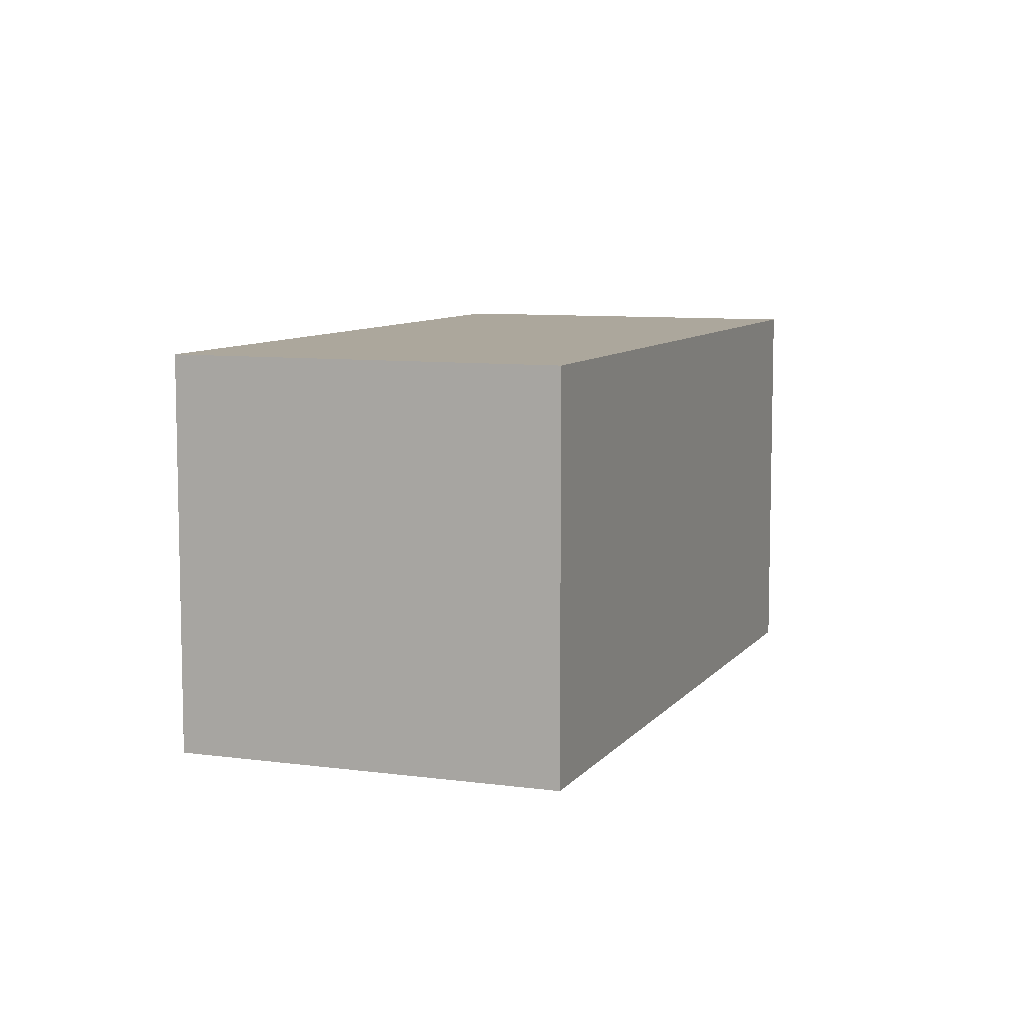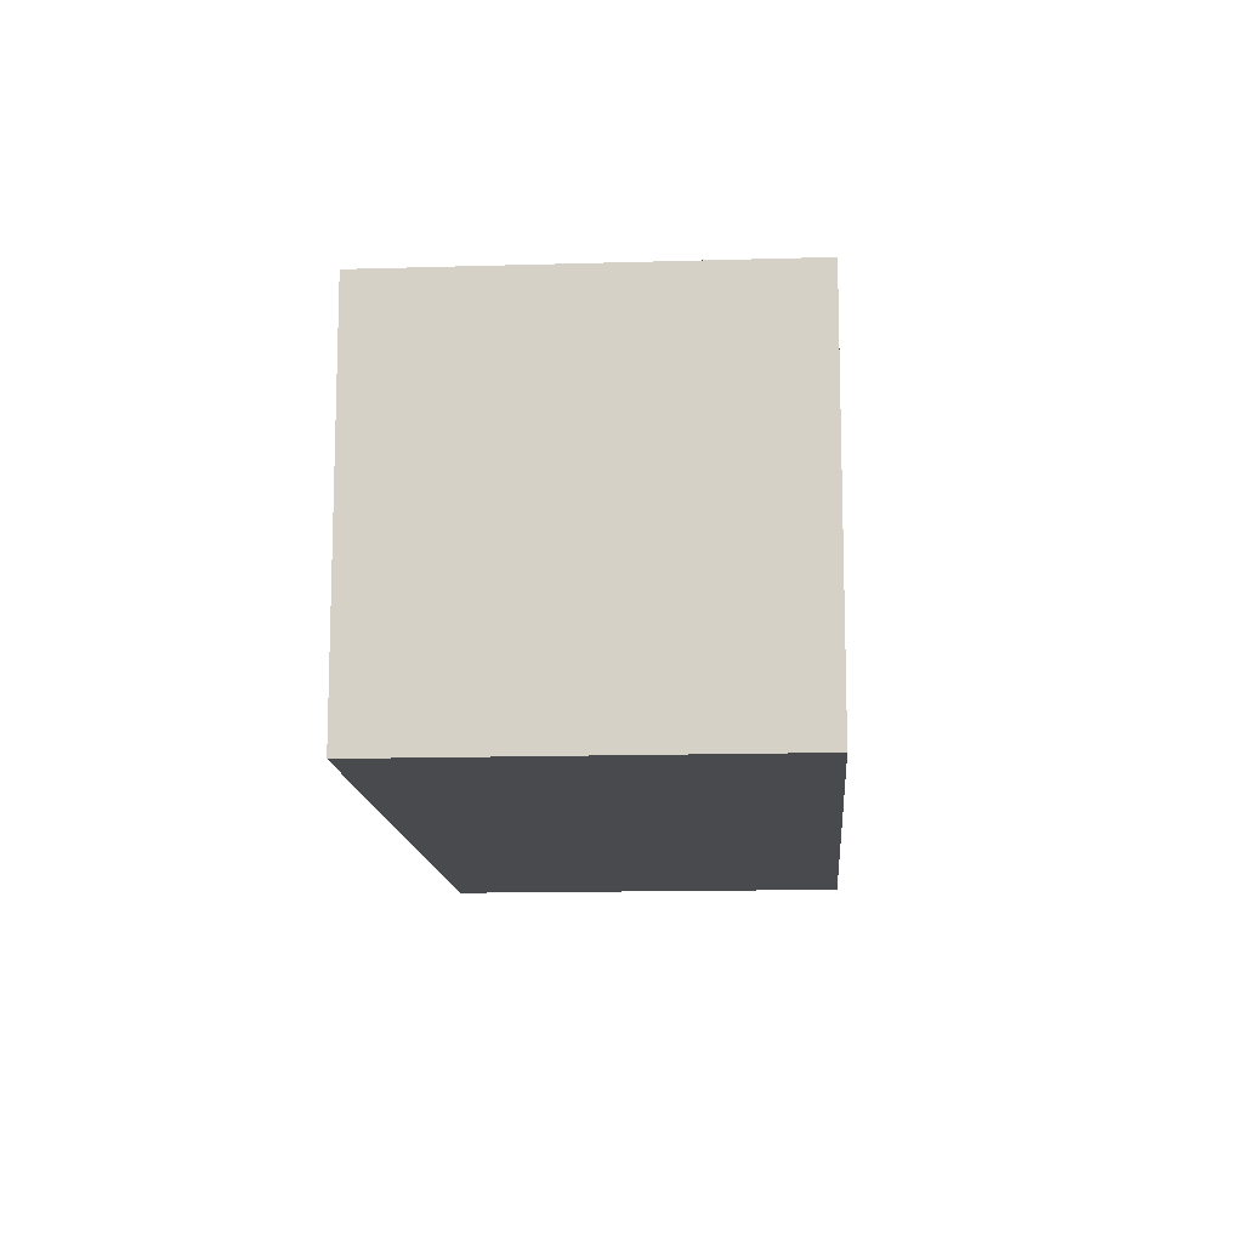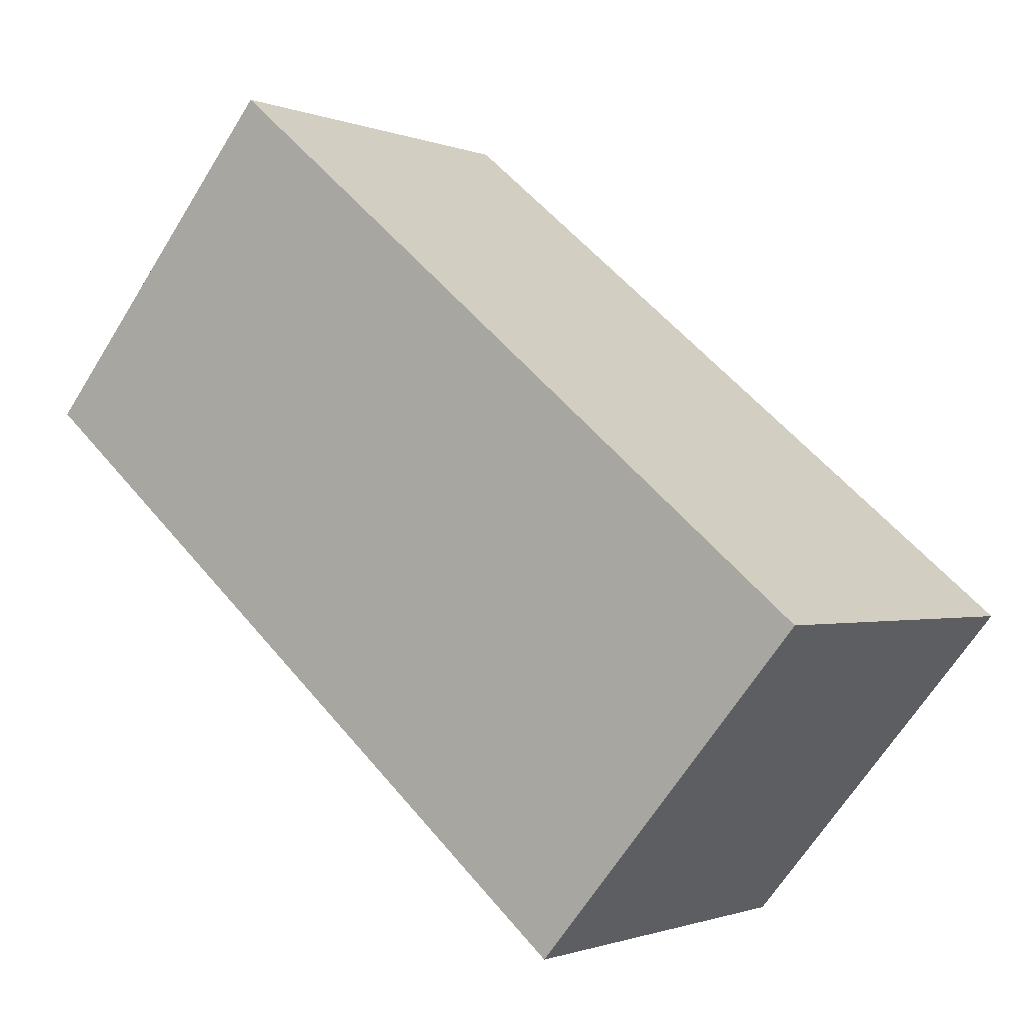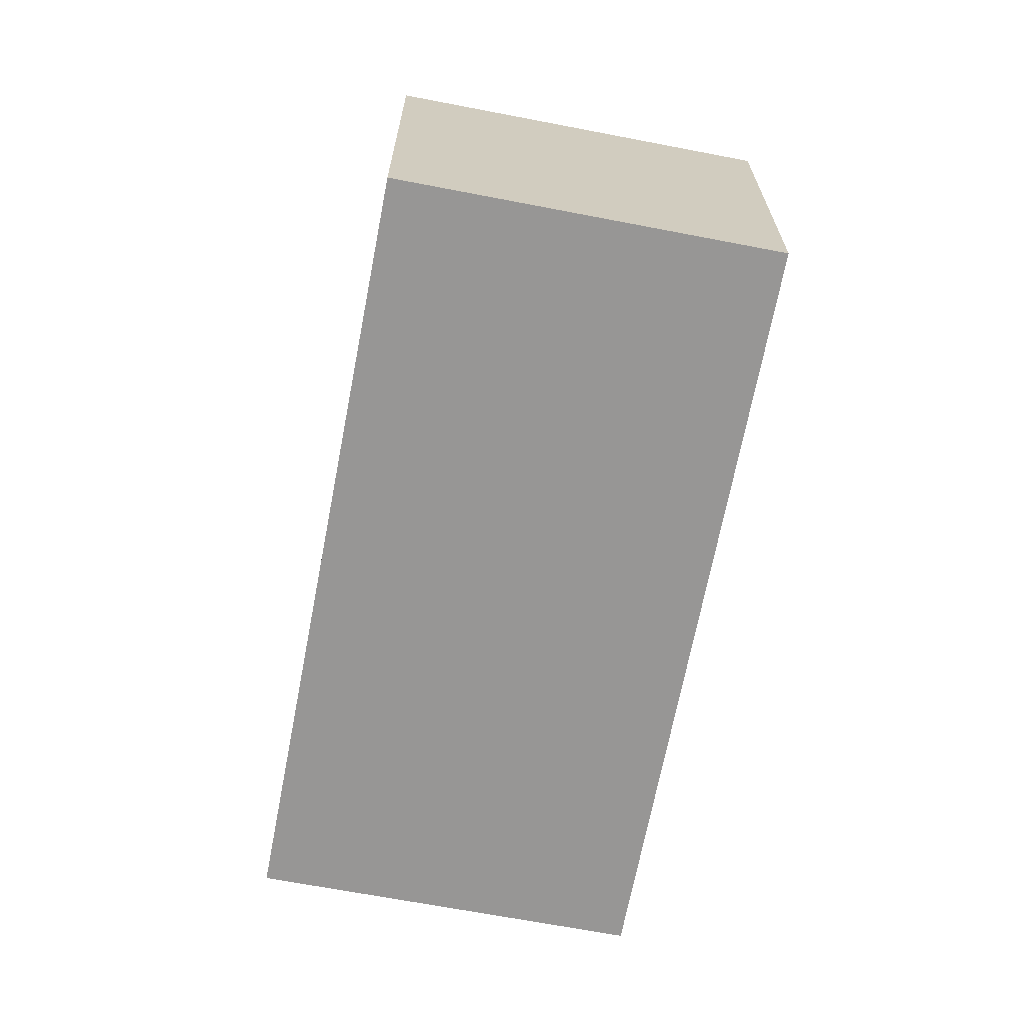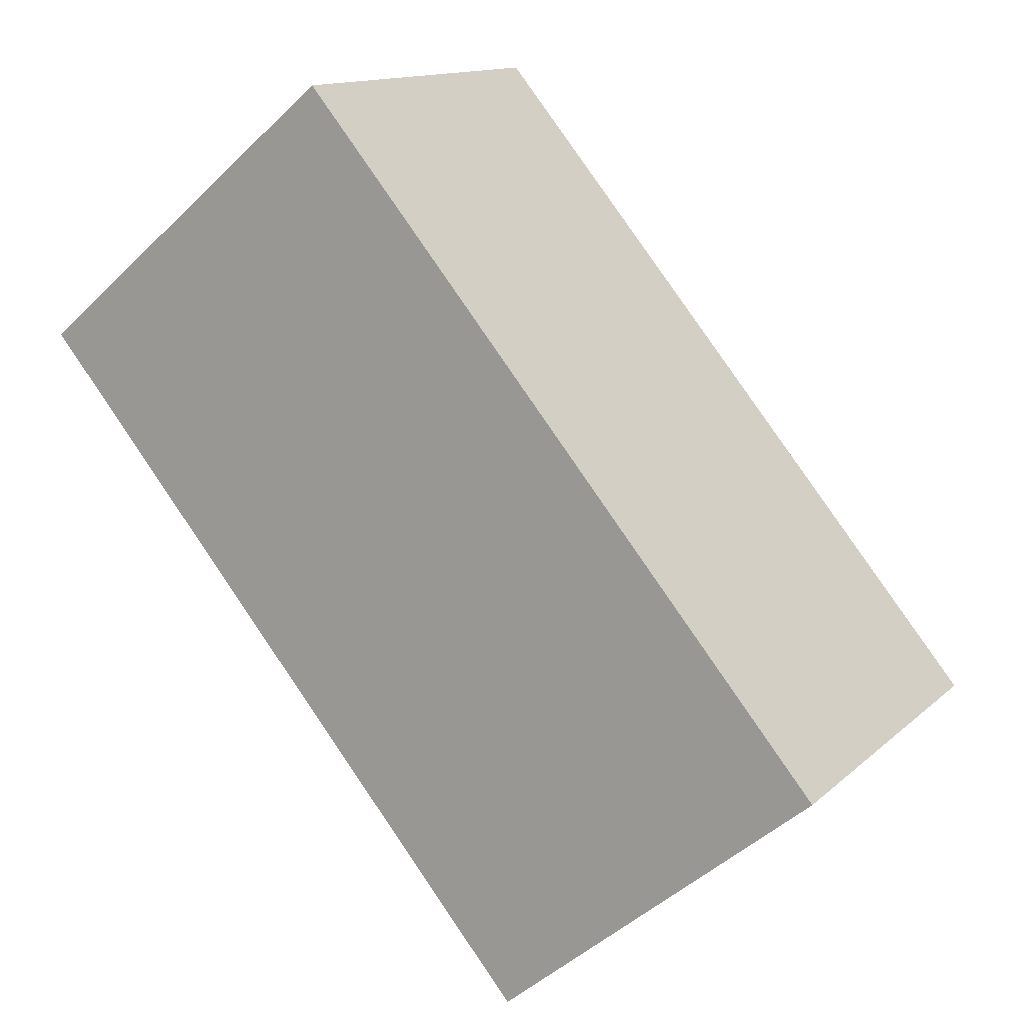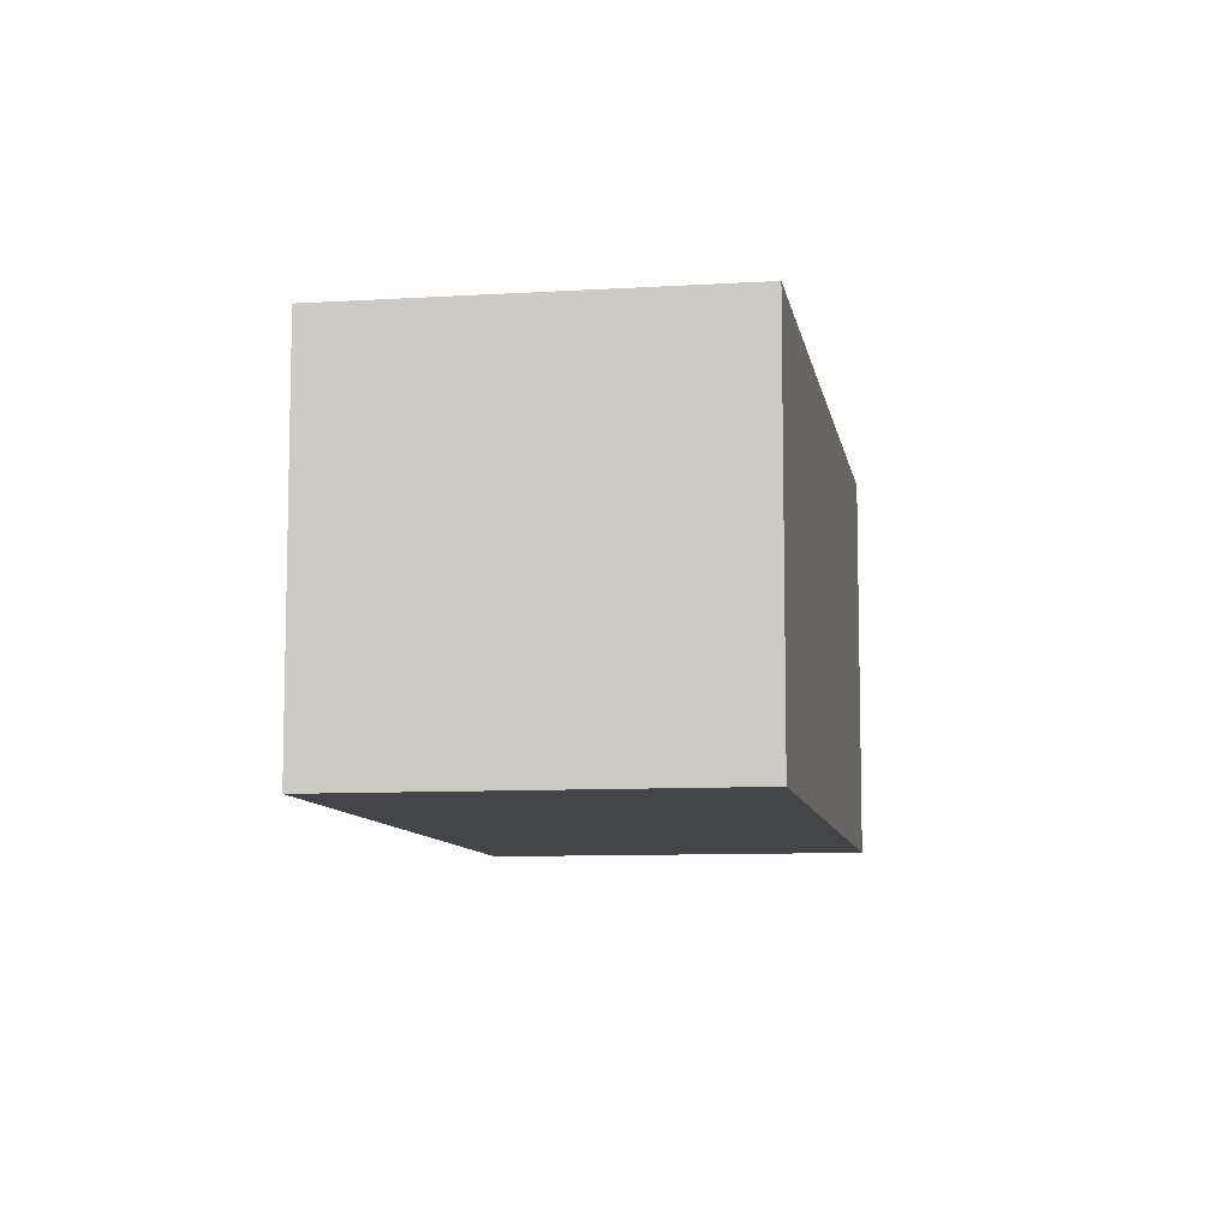
<metadata>
{"format":"obj","ext":"obj","renderer":"f3d","projection":"perspective","resolution":1024,"background":"white","views":[{"elev":8.3,"azim":150.8,"up":"+Y"},{"elev":-13.3,"azim":-46.0,"up":"+Y"},{"elev":-1.1,"azim":35.4,"up":"+Z"},{"elev":-67.8,"azim":-60.8,"up":"+Y"},{"elev":-47.1,"azim":-42.6,"up":"+Z"},{"elev":-8.9,"azim":-40.5,"up":"+Y"}]}
</metadata>
<code>
v  1.928 2.994 2.286
v  0 0 0
v  1.927 -1.4e-16 2.287
v  6.372e-05 2.994 -9.492e-05
v  6.52 9.587e-17 -1.566
v  6.521 2.994 -1.566
v  4.593 2.364e-16 -3.861
v  4.593 2.994 -3.861
g defaultobject
f 1 2 3
f 2 1 4
f 5 1 3
f 1 5 6
f 7 6 5
f 6 7 8
f 4 7 2
f 7 4 8
f 3 7 5
f 7 3 2
f 1 8 4
f 8 1 6

</code>
